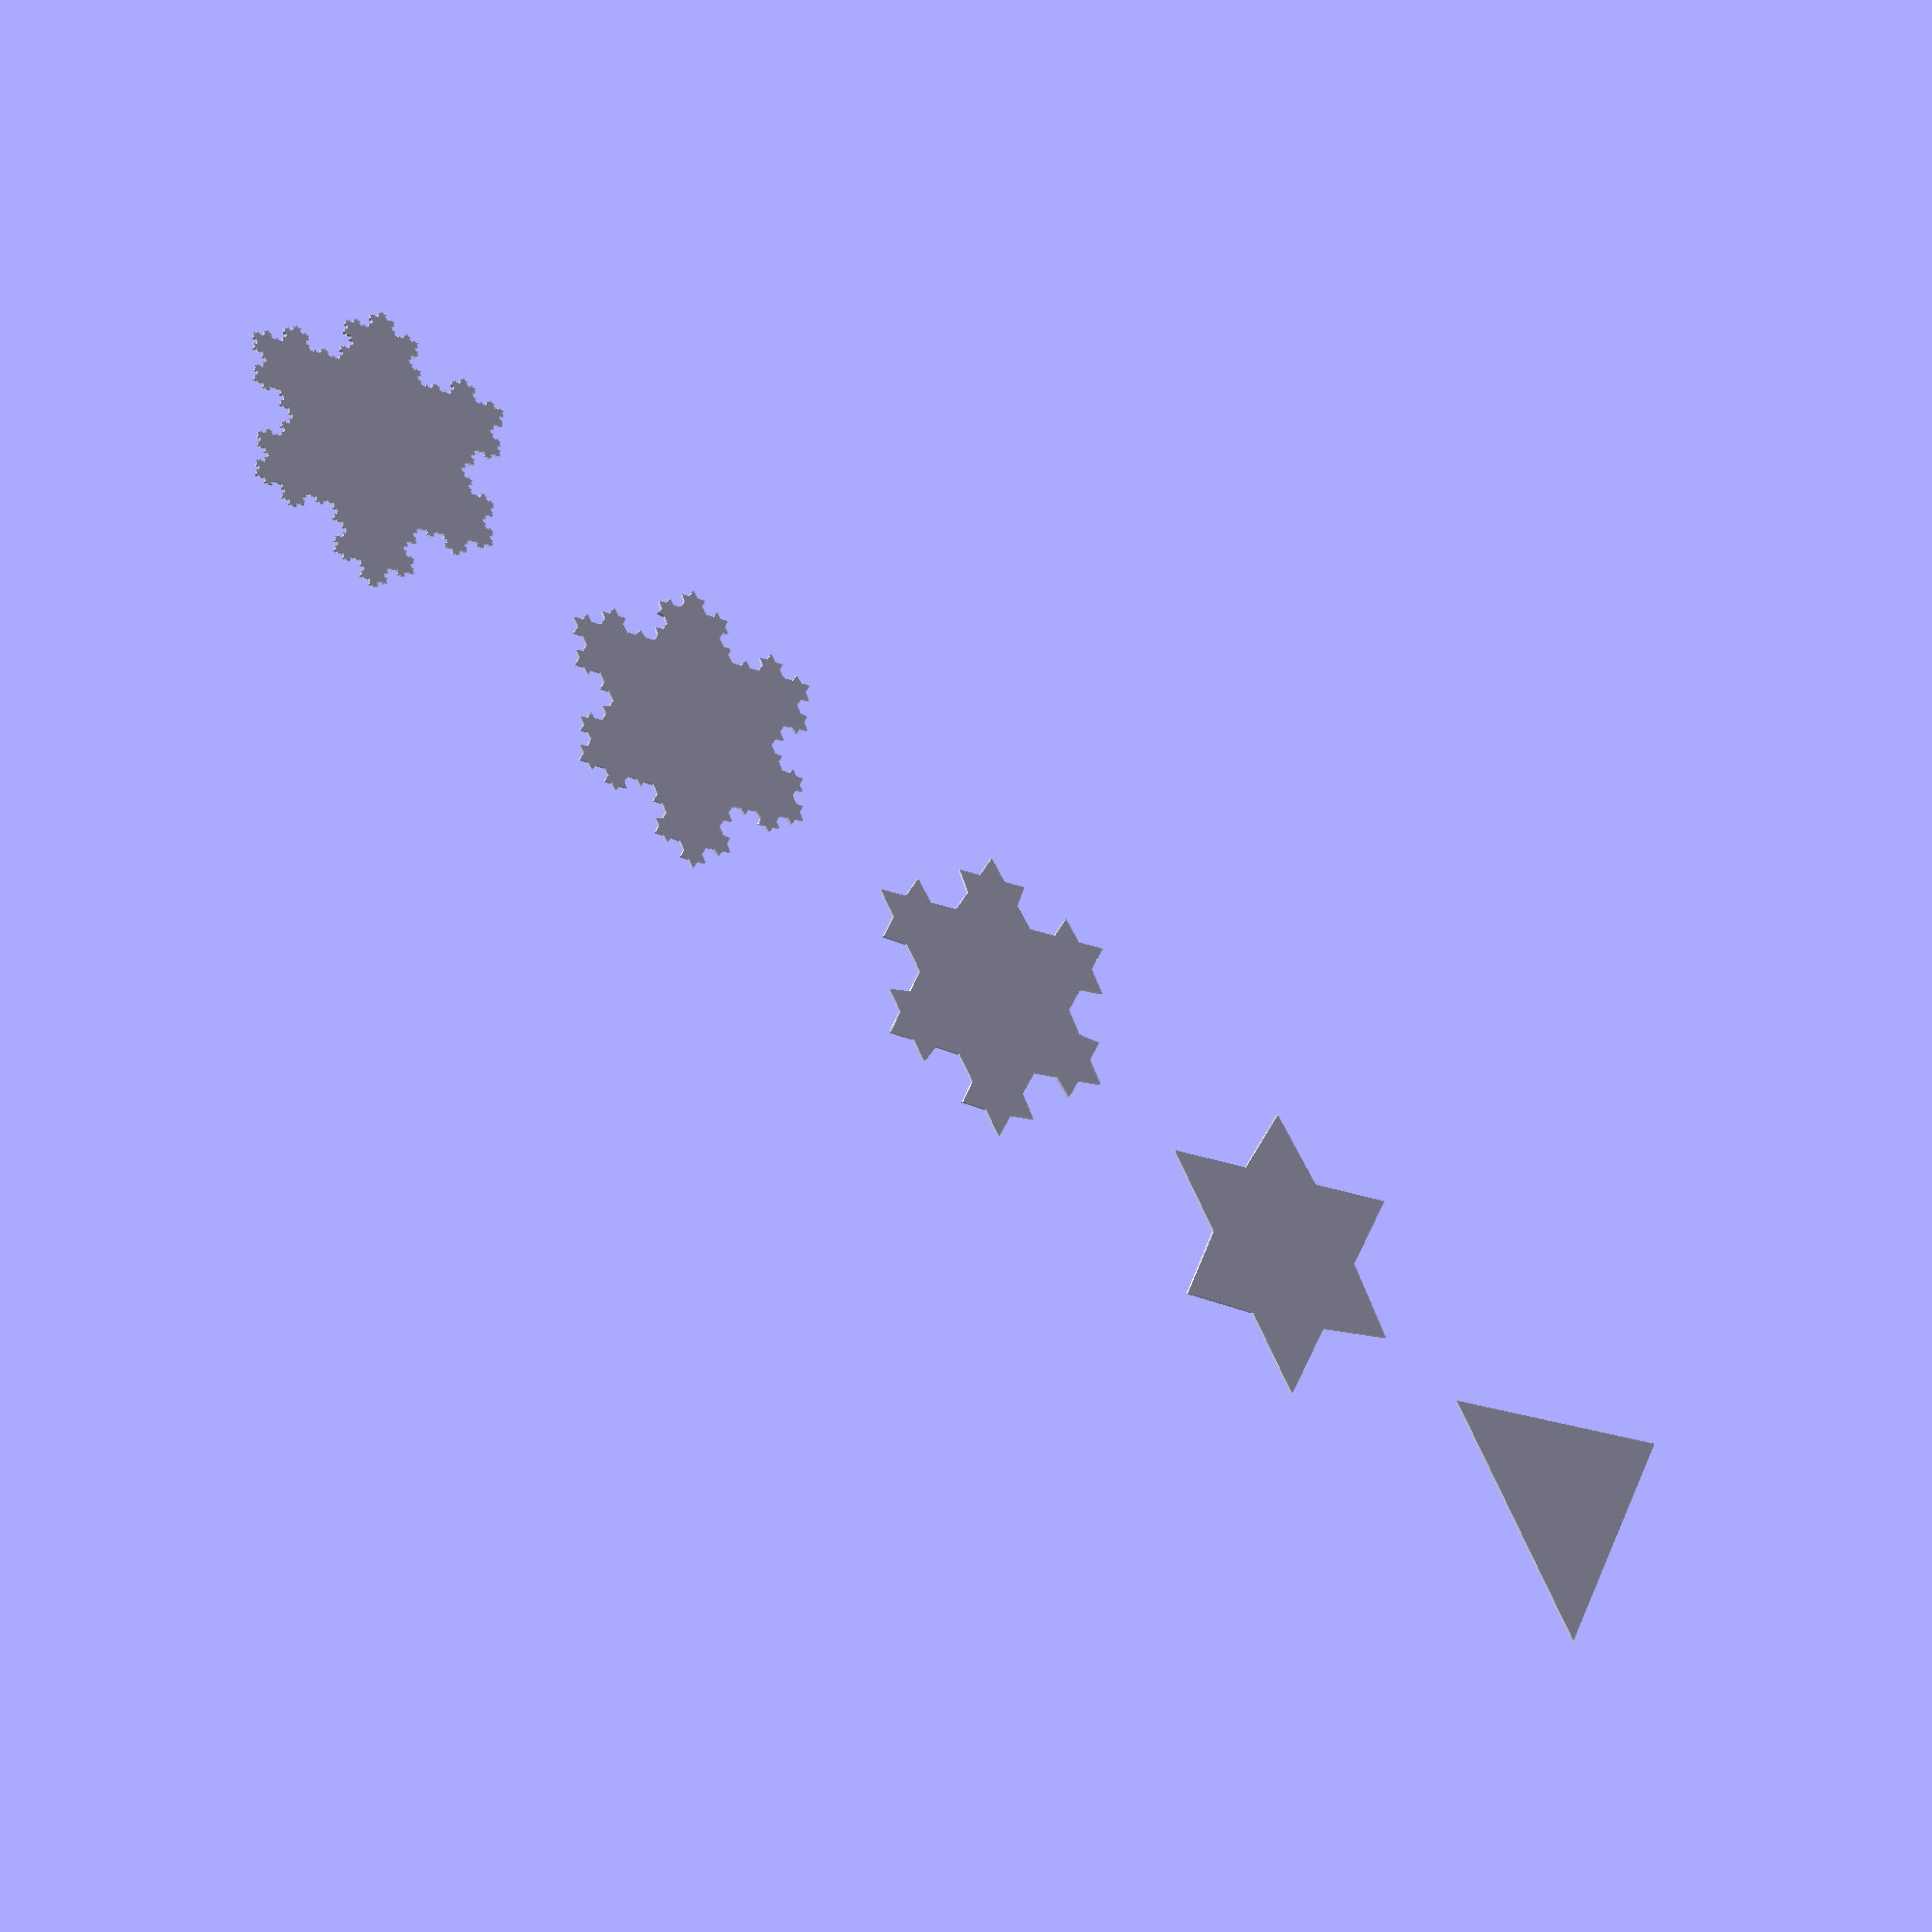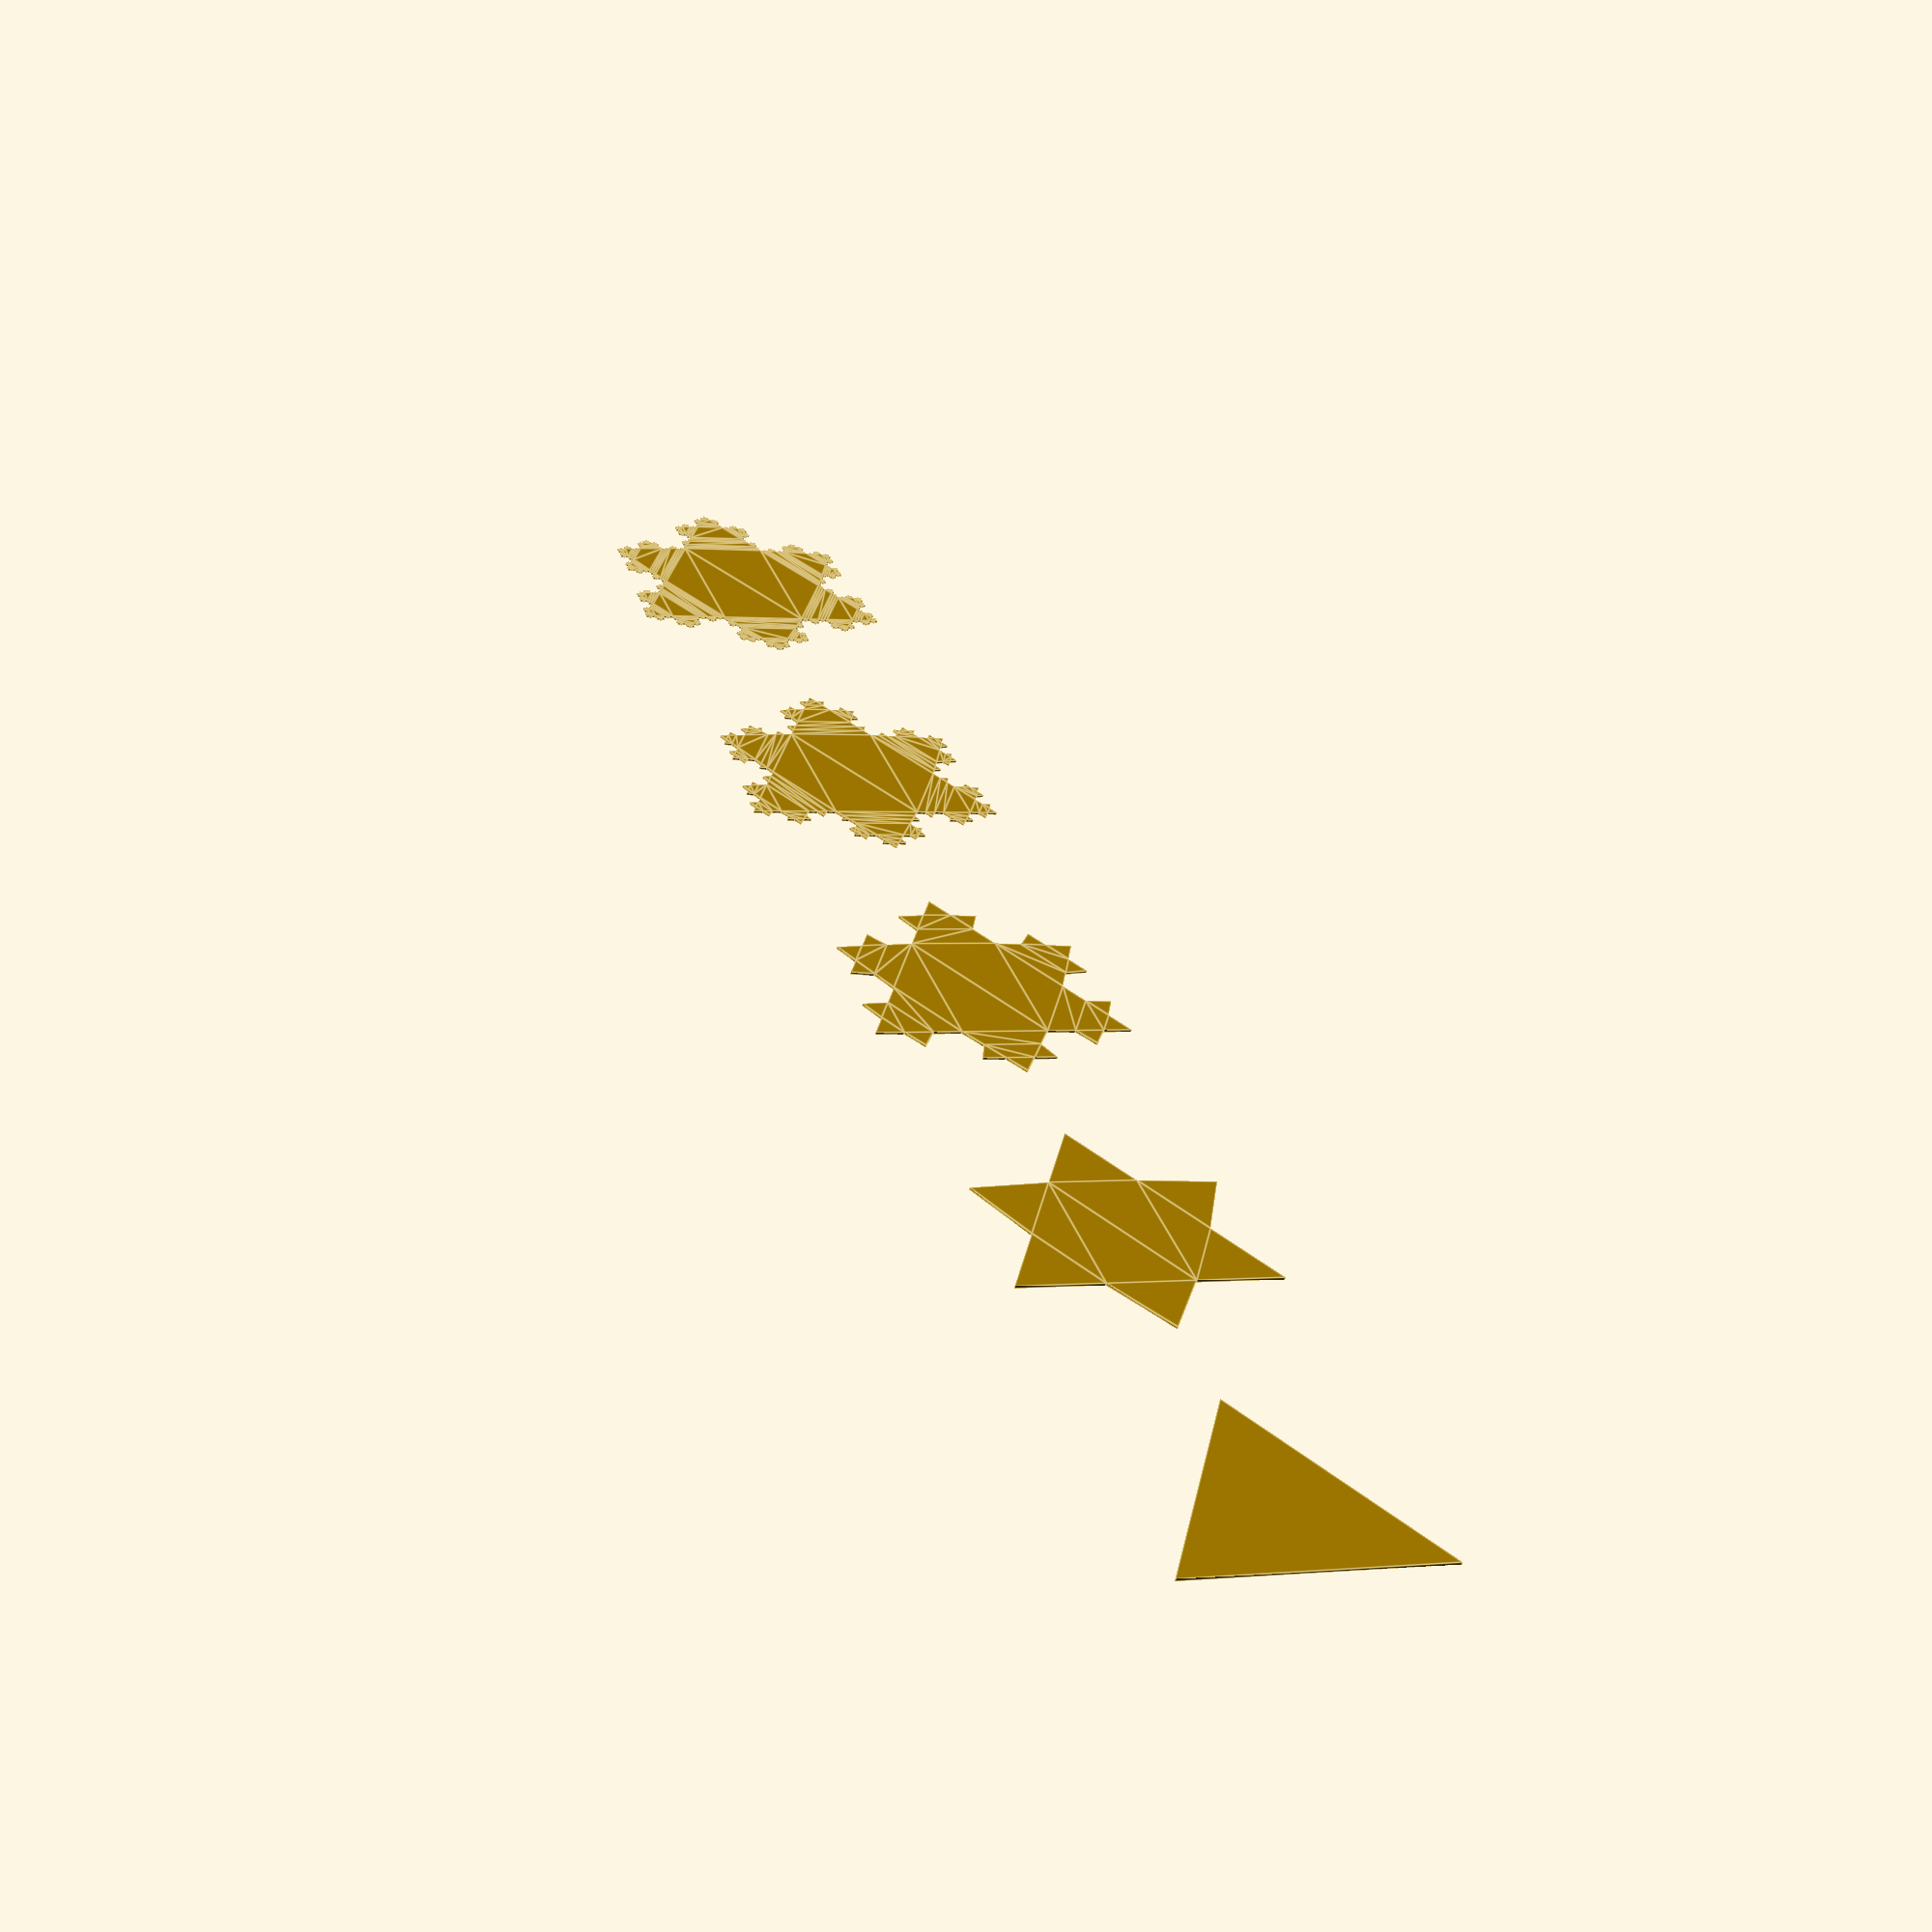
<openscad>
// Generated by SolidPython 0.4.0 on 2019-09-03 12:41:31


union() {
	translate(v = [0, 0.0000000000, 0]) {
		polygon(paths = [[0, 1, 2]], points = [[0, 0], [50, 86.6000000000], [100, 0]]);
	}
	translate(v = [0, 149.9966999637, 0]) {
		polygon(paths = [[0, 1, 2, 3, 4, 5, 6, 7, 8, 9, 10, 11]], points = [[0, 0], [16.6666666667, 28.8666666667], [3.3500000000, 55.8000000000], [33.3333333333, 57.7333333333], [50, 86.6000000000], [66.6666666667, 57.7333333333], [96.6500000000, 55.8000000000], [83.3333333333, 28.8666666667], [100, 0], [66.6666666667, 0.0000000000], [50.0000000000, -25.0000000000], [33.3333333333, 0.0000000000]]);
	}
	translate(v = [0, 299.9933999274, 0]) {
		polygon(paths = [[0, 1, 2, 3, 4, 5, 6, 7, 8, 9, 10, 11, 12, 13, 14, 15, 16, 17, 18, 19, 20, 21, 22, 23, 24, 25, 26, 27, 28, 29, 30, 31, 32, 33, 34, 35, 36, 37, 38, 39, 40, 41, 42, 43, 44, 45, 46, 47]], points = [[0, 0], [5.5555555556, 9.6222222222], [1.1166666667, 18.6000000000], [11.1111111111, 19.2444444444], [16.6666666667, 28.8666666667], [12.2277777778, 37.8444444444], [3.2750000000, 39.0041666667], [7.7888888889, 46.8222222222], [3.3500000000, 55.8000000000], [13.3444444444, 56.4444444444], [17.8583333333, 64.2625000000], [23.3388888889, 57.0888888889], [33.3333333333, 57.7333333333], [38.8888888889, 67.3555555556], [34.4500000000, 76.3333333333], [44.4444444444, 76.9777777778], [50, 86.6000000000], [55.5555555556, 76.9777777778], [65.5500000000, 76.3333333333], [61.1111111111, 67.3555555556], [66.6666666667, 57.7333333333], [76.6611111111, 57.0888888889], [82.1416666667, 64.2625000000], [86.6555555556, 56.4444444444], [96.6500000000, 55.8000000000], [92.2111111111, 46.8222222222], [96.7250000000, 39.0041666667], [87.7722222222, 37.8444444444], [83.3333333333, 28.8666666667], [88.8888888889, 19.2444444444], [98.8833333333, 18.6000000000], [94.4444444444, 9.6222222222], [100, 0], [88.8888888889, 0.0000000000], [83.3333333333, -8.3333333333], [77.7777777778, 0.0000000000], [66.6666666667, 0.0000000000], [61.1111111111, -8.3333333333], [64.5833333333, -16.6666666667], [55.5555555556, -16.6666666667], [50.0000000000, -25.0000000000], [44.4444444444, -16.6666666667], [35.4166666667, -16.6666666667], [38.8888888889, -8.3333333333], [33.3333333333, 0.0000000000], [22.2222222222, 0.0000000000], [16.6666666667, -8.3333333333], [11.1111111111, 0.0000000000]]);
	}
	translate(v = [0, 449.9900998911, 0]) {
		polygon(paths = [[0, 1, 2, 3, 4, 5, 6, 7, 8, 9, 10, 11, 12, 13, 14, 15, 16, 17, 18, 19, 20, 21, 22, 23, 24, 25, 26, 27, 28, 29, 30, 31, 32, 33, 34, 35, 36, 37, 38, 39, 40, 41, 42, 43, 44, 45, 46, 47, 48, 49, 50, 51, 52, 53, 54, 55, 56, 57, 58, 59, 60, 61, 62, 63, 64, 65, 66, 67, 68, 69, 70, 71, 72, 73, 74, 75, 76, 77, 78, 79, 80, 81, 82, 83, 84, 85, 86, 87, 88, 89, 90, 91, 92, 93, 94, 95, 96, 97, 98, 99, 100, 101, 102, 103, 104, 105, 106, 107, 108, 109, 110, 111, 112, 113, 114, 115, 116, 117, 118, 119, 120, 121, 122, 123, 124, 125, 126, 127, 128, 129, 130, 131, 132, 133, 134, 135, 136, 137, 138, 139, 140, 141, 142, 143, 144, 145, 146, 147, 148, 149, 150, 151, 152, 153, 154, 155, 156, 157, 158, 159, 160, 161, 162, 163, 164, 165, 166, 167, 168, 169, 170, 171, 172, 173, 174, 175, 176, 177, 178, 179, 180, 181, 182, 183, 184, 185, 186, 187, 188, 189, 190, 191]], points = [[0, 0], [1.8518518519, 3.2074074074], [0.3722222222, 6.2000000000], [3.7037037037, 6.4148148148], [5.5555555556, 9.6222222222], [4.0759259259, 12.6148148148], [1.0916666667, 13.0013888889], [2.5962962963, 15.6074074074], [1.1166666667, 18.6000000000], [4.4481481481, 18.8148148148], [5.9527777778, 21.4208333333], [7.7796296296, 19.0296296296], [11.1111111111, 19.2444444444], [12.9629629630, 22.4518518519], [11.4833333333, 25.4444444444], [14.8148148148, 25.6592592593], [16.6666666667, 28.8666666667], [15.1870370370, 31.8592592593], [12.2027777778, 32.2458333333], [13.7074074074, 34.8518518519], [12.2277777778, 37.8444444444], [9.2435185185, 38.2310185185], [7.4614583333, 36.1861111111], [6.2592592593, 38.6175925926], [3.2750000000, 39.0041666667], [4.7796296296, 41.6101851852], [3.5774305556, 44.0416666667], [6.2842592593, 44.2162037037], [7.7888888889, 46.8222222222], [6.3092592593, 49.8148148148], [3.3250000000, 50.2013888889], [4.8296296296, 52.8074074074], [3.3500000000, 55.8000000000], [6.6814814815, 56.0148148148], [8.1861111111, 58.6208333333], [10.0129629630, 56.2296296296], [13.3444444444, 56.4444444444], [14.8490740741, 59.0504629630], [13.6468750000, 61.4819444444], [16.3537037037, 61.6564814815], [17.8583333333, 64.2625000000], [19.6851851852, 61.8712962963], [22.3920138889, 62.0458333333], [21.5120370370, 59.4800925926], [23.3388888889, 57.0888888889], [26.6703703704, 57.3037037037], [28.1750000000, 59.9097222222], [30.0018518519, 57.5185185185], [33.3333333333, 57.7333333333], [35.1851851852, 60.9407407407], [33.7055555556, 63.9333333333], [37.0370370370, 64.1481481481], [38.8888888889, 67.3555555556], [37.4092592593, 70.3481481481], [34.4250000000, 70.7347222222], [35.9296296296, 73.3407407407], [34.4500000000, 76.3333333333], [37.7814814815, 76.5481481481], [39.2861111111, 79.1541666667], [41.1129629630, 76.7629629630], [44.4444444444, 76.9777777778], [46.2962962963, 80.1851851852], [44.8166666667, 83.1777777778], [48.1481481481, 83.3925925926], [50, 86.6000000000], [51.8518518519, 83.3925925926], [55.1833333333, 83.1777777778], [53.7037037037, 80.1851851852], [55.5555555556, 76.9777777778], [58.8870370370, 76.7629629630], [60.7138888889, 79.1541666667], [62.2185185185, 76.5481481481], [65.5500000000, 76.3333333333], [64.0703703704, 73.3407407407], [65.5750000000, 70.7347222222], [62.5907407407, 70.3481481481], [61.1111111111, 67.3555555556], [62.9629629630, 64.1481481481], [66.2944444444, 63.9333333333], [64.8148148148, 60.9407407407], [66.6666666667, 57.7333333333], [69.9981481481, 57.5185185185], [71.8250000000, 59.9097222222], [73.3296296296, 57.3037037037], [76.6611111111, 57.0888888889], [78.4879629630, 59.4800925926], [77.6079861111, 62.0458333333], [80.3148148148, 61.8712962963], [82.1416666667, 64.2625000000], [83.6462962963, 61.6564814815], [86.3531250000, 61.4819444444], [85.1509259259, 59.0504629630], [86.6555555556, 56.4444444444], [89.9870370370, 56.2296296296], [91.8138888889, 58.6208333333], [93.3185185185, 56.0148148148], [96.6500000000, 55.8000000000], [95.1703703704, 52.8074074074], [96.6750000000, 50.2013888889], [93.6907407407, 49.8148148148], [92.2111111111, 46.8222222222], [93.7157407407, 44.2162037037], [96.4225694444, 44.0416666667], [95.2203703704, 41.6101851852], [96.7250000000, 39.0041666667], [93.7407407407, 38.6175925926], [92.5385416667, 36.1861111111], [90.7564814815, 38.2310185185], [87.7722222222, 37.8444444444], [86.2925925926, 34.8518518519], [87.7972222222, 32.2458333333], [84.8129629630, 31.8592592593], [83.3333333333, 28.8666666667], [85.1851851852, 25.6592592593], [88.5166666667, 25.4444444444], [87.0370370370, 22.4518518519], [88.8888888889, 19.2444444444], [92.2203703704, 19.0296296296], [94.0472222222, 21.4208333333], [95.5518518519, 18.8148148148], [98.8833333333, 18.6000000000], [97.4037037037, 15.6074074074], [98.9083333333, 13.0013888889], [95.9240740741, 12.6148148148], [94.4444444444, 9.6222222222], [96.2962962963, 6.4148148148], [99.6277777778, 6.2000000000], [98.1481481481, 3.2074074074], [100, 0], [96.2962962963, 0.0000000000], [94.4444444444, -2.7777777778], [92.5925925926, 0.0000000000], [88.8888888889, 0.0000000000], [87.0370370370, -2.7777777778], [88.1944444444, -5.5555555556], [85.1851851852, -5.5555555556], [83.3333333333, -8.3333333333], [81.4814814815, -5.5555555556], [78.4722222222, -5.5555555556], [79.6296296296, -2.7777777778], [77.7777777778, 0.0000000000], [74.0740740741, 0.0000000000], [72.2222222222, -2.7777777778], [70.3703703704, 0.0000000000], [66.6666666667, 0.0000000000], [64.8148148148, -2.7777777778], [65.9722222222, -5.5555555556], [62.9629629630, -5.5555555556], [61.1111111111, -8.3333333333], [62.2685185185, -11.1111111111], [64.9305555556, -11.6319444444], [63.4259259259, -13.8888888889], [64.5833333333, -16.6666666667], [61.5740740741, -16.6666666667], [60.0694444444, -18.9236111111], [58.5648148148, -16.6666666667], [55.5555555556, -16.6666666667], [53.7037037037, -19.4444444444], [54.8611111111, -22.2222222222], [51.8518518519, -22.2222222222], [50.0000000000, -25.0000000000], [48.1481481481, -22.2222222222], [45.1388888889, -22.2222222222], [46.2962962963, -19.4444444444], [44.4444444444, -16.6666666667], [41.4351851852, -16.6666666667], [39.9305555556, -18.9236111111], [38.4259259259, -16.6666666667], [35.4166666667, -16.6666666667], [36.5740740741, -13.8888888889], [35.0694444444, -11.6319444444], [37.7314814815, -11.1111111111], [38.8888888889, -8.3333333333], [37.0370370370, -5.5555555556], [34.0277777778, -5.5555555556], [35.1851851852, -2.7777777778], [33.3333333333, 0.0000000000], [29.6296296296, 0.0000000000], [27.7777777778, -2.7777777778], [25.9259259259, 0.0000000000], [22.2222222222, 0.0000000000], [20.3703703704, -2.7777777778], [21.5277777778, -5.5555555556], [18.5185185185, -5.5555555556], [16.6666666667, -8.3333333333], [14.8148148148, -5.5555555556], [11.8055555556, -5.5555555556], [12.9629629630, -2.7777777778], [11.1111111111, 0.0000000000], [7.4074074074, 0.0000000000], [5.5555555556, -2.7777777778], [3.7037037037, 0.0000000000]]);
	}
	translate(v = [0, 599.9867998548, 0]) {
		polygon(paths = [[0, 1, 2, 3, 4, 5, 6, 7, 8, 9, 10, 11, 12, 13, 14, 15, 16, 17, 18, 19, 20, 21, 22, 23, 24, 25, 26, 27, 28, 29, 30, 31, 32, 33, 34, 35, 36, 37, 38, 39, 40, 41, 42, 43, 44, 45, 46, 47, 48, 49, 50, 51, 52, 53, 54, 55, 56, 57, 58, 59, 60, 61, 62, 63, 64, 65, 66, 67, 68, 69, 70, 71, 72, 73, 74, 75, 76, 77, 78, 79, 80, 81, 82, 83, 84, 85, 86, 87, 88, 89, 90, 91, 92, 93, 94, 95, 96, 97, 98, 99, 100, 101, 102, 103, 104, 105, 106, 107, 108, 109, 110, 111, 112, 113, 114, 115, 116, 117, 118, 119, 120, 121, 122, 123, 124, 125, 126, 127, 128, 129, 130, 131, 132, 133, 134, 135, 136, 137, 138, 139, 140, 141, 142, 143, 144, 145, 146, 147, 148, 149, 150, 151, 152, 153, 154, 155, 156, 157, 158, 159, 160, 161, 162, 163, 164, 165, 166, 167, 168, 169, 170, 171, 172, 173, 174, 175, 176, 177, 178, 179, 180, 181, 182, 183, 184, 185, 186, 187, 188, 189, 190, 191, 192, 193, 194, 195, 196, 197, 198, 199, 200, 201, 202, 203, 204, 205, 206, 207, 208, 209, 210, 211, 212, 213, 214, 215, 216, 217, 218, 219, 220, 221, 222, 223, 224, 225, 226, 227, 228, 229, 230, 231, 232, 233, 234, 235, 236, 237, 238, 239, 240, 241, 242, 243, 244, 245, 246, 247, 248, 249, 250, 251, 252, 253, 254, 255, 256, 257, 258, 259, 260, 261, 262, 263, 264, 265, 266, 267, 268, 269, 270, 271, 272, 273, 274, 275, 276, 277, 278, 279, 280, 281, 282, 283, 284, 285, 286, 287, 288, 289, 290, 291, 292, 293, 294, 295, 296, 297, 298, 299, 300, 301, 302, 303, 304, 305, 306, 307, 308, 309, 310, 311, 312, 313, 314, 315, 316, 317, 318, 319, 320, 321, 322, 323, 324, 325, 326, 327, 328, 329, 330, 331, 332, 333, 334, 335, 336, 337, 338, 339, 340, 341, 342, 343, 344, 345, 346, 347, 348, 349, 350, 351, 352, 353, 354, 355, 356, 357, 358, 359, 360, 361, 362, 363, 364, 365, 366, 367, 368, 369, 370, 371, 372, 373, 374, 375, 376, 377, 378, 379, 380, 381, 382, 383, 384, 385, 386, 387, 388, 389, 390, 391, 392, 393, 394, 395, 396, 397, 398, 399, 400, 401, 402, 403, 404, 405, 406, 407, 408, 409, 410, 411, 412, 413, 414, 415, 416, 417, 418, 419, 420, 421, 422, 423, 424, 425, 426, 427, 428, 429, 430, 431, 432, 433, 434, 435, 436, 437, 438, 439, 440, 441, 442, 443, 444, 445, 446, 447, 448, 449, 450, 451, 452, 453, 454, 455, 456, 457, 458, 459, 460, 461, 462, 463, 464, 465, 466, 467, 468, 469, 470, 471, 472, 473, 474, 475, 476, 477, 478, 479, 480, 481, 482, 483, 484, 485, 486, 487, 488, 489, 490, 491, 492, 493, 494, 495, 496, 497, 498, 499, 500, 501, 502, 503, 504, 505, 506, 507, 508, 509, 510, 511, 512, 513, 514, 515, 516, 517, 518, 519, 520, 521, 522, 523, 524, 525, 526, 527, 528, 529, 530, 531, 532, 533, 534, 535, 536, 537, 538, 539, 540, 541, 542, 543, 544, 545, 546, 547, 548, 549, 550, 551, 552, 553, 554, 555, 556, 557, 558, 559, 560, 561, 562, 563, 564, 565, 566, 567, 568, 569, 570, 571, 572, 573, 574, 575, 576, 577, 578, 579, 580, 581, 582, 583, 584, 585, 586, 587, 588, 589, 590, 591, 592, 593, 594, 595, 596, 597, 598, 599, 600, 601, 602, 603, 604, 605, 606, 607, 608, 609, 610, 611, 612, 613, 614, 615, 616, 617, 618, 619, 620, 621, 622, 623, 624, 625, 626, 627, 628, 629, 630, 631, 632, 633, 634, 635, 636, 637, 638, 639, 640, 641, 642, 643, 644, 645, 646, 647, 648, 649, 650, 651, 652, 653, 654, 655, 656, 657, 658, 659, 660, 661, 662, 663, 664, 665, 666, 667, 668, 669, 670, 671, 672, 673, 674, 675, 676, 677, 678, 679, 680, 681, 682, 683, 684, 685, 686, 687, 688, 689, 690, 691, 692, 693, 694, 695, 696, 697, 698, 699, 700, 701, 702, 703, 704, 705, 706, 707, 708, 709, 710, 711, 712, 713, 714, 715, 716, 717, 718, 719, 720, 721, 722, 723, 724, 725, 726, 727, 728, 729, 730, 731, 732, 733, 734, 735, 736, 737, 738, 739, 740, 741, 742, 743, 744, 745, 746, 747, 748, 749, 750, 751, 752, 753, 754, 755, 756, 757, 758, 759, 760, 761, 762, 763, 764, 765, 766, 767]], points = [[0, 0], [0.6172839506, 1.0691358025], [0.1240740741, 2.0666666667], [1.2345679012, 2.1382716049], [1.8518518519, 3.2074074074], [1.3586419753, 4.2049382716], [0.3638888889, 4.3337962963], [0.8654320988, 5.2024691358], [0.3722222222, 6.2000000000], [1.4827160494, 6.2716049383], [1.9842592593, 7.1402777778], [2.5932098765, 6.3432098765], [3.7037037037, 6.4148148148], [4.3209876543, 7.4839506173], [3.8277777778, 8.4814814815], [4.9382716049, 8.5530864198], [5.5555555556, 9.6222222222], [5.0623456790, 10.6197530864], [4.0675925926, 10.7486111111], [4.5691358025, 11.6172839506], [4.0759259259, 12.6148148148], [3.0811728395, 12.7436728395], [2.4871527778, 12.0620370370], [2.0864197531, 12.8725308642], [1.0916666667, 13.0013888889], [1.5932098765, 13.8700617284], [1.1924768519, 14.6805555556], [2.0947530864, 14.7387345679], [2.5962962963, 15.6074074074], [2.1030864198, 16.6049382716], [1.1083333333, 16.7337962963], [1.6098765432, 17.6024691358], [1.1166666667, 18.6000000000], [2.2271604938, 18.6716049383], [2.7287037037, 19.5402777778], [3.3376543210, 18.7432098765], [4.4481481481, 18.8148148148], [4.9496913580, 19.6834876543], [4.5489583333, 20.4939814815], [5.4512345679, 20.5521604938], [5.9527777778, 21.4208333333], [6.5617283951, 20.6237654321], [7.4640046296, 20.6819444444], [7.1706790123, 19.8266975309], [7.7796296296, 19.0296296296], [8.8901234568, 19.1012345679], [9.3916666667, 19.9699074074], [10.0006172840, 19.1728395062], [11.1111111111, 19.2444444444], [11.7283950617, 20.3135802469], [11.2351851852, 21.3111111111], [12.3456790123, 21.3827160494], [12.9629629630, 22.4518518519], [12.4697530864, 23.4493827160], [11.4750000000, 23.5782407407], [11.9765432099, 24.4469135802], [11.4833333333, 25.4444444444], [12.5938271605, 25.5160493827], [13.0953703704, 26.3847222222], [13.7043209877, 25.5876543210], [14.8148148148, 25.6592592593], [15.4320987654, 26.7283950617], [14.9388888889, 27.7259259259], [16.0493827160, 27.7975308642], [16.6666666667, 28.8666666667], [16.1734567901, 29.8641975309], [15.1787037037, 29.9930555556], [15.6802469136, 30.8617283951], [15.1870370370, 31.8592592593], [14.1922839506, 31.9881172840], [13.5982638889, 31.3064814815], [13.1975308642, 32.1169753086], [12.2027777778, 32.2458333333], [12.7043209877, 33.1145061728], [12.3035879630, 33.9250000000], [13.2058641975, 33.9831790123], [13.7074074074, 34.8518518519], [13.2141975309, 35.8493827160], [12.2194444444, 35.9782407407], [12.7209876543, 36.8469135802], [12.2277777778, 37.8444444444], [11.2330246914, 37.9733024691], [10.6390046296, 37.2916666667], [10.2382716049, 38.1021604938], [9.2435185185, 38.2310185185], [8.6494984568, 37.5493827160], [8.8637152778, 36.7630497685], [8.0554783951, 36.8677469136], [7.4614583333, 36.1861111111], [7.0607253086, 36.9966049383], [6.2524884259, 37.1013020833], [6.6599922840, 37.8070987654], [6.2592592593, 38.6175925926], [5.2645061728, 38.7464506173], [4.6704861111, 38.0648148148], [4.2697530864, 38.8753086420], [3.2750000000, 39.0041666667], [3.7765432099, 39.8728395062], [3.3758101852, 40.6833333333], [4.2780864198, 40.7415123457], [4.7796296296, 41.6101851852], [4.3788966049, 42.4206790123], [3.5706597222, 42.5253761574], [3.9781635802, 43.2311728395], [3.5774305556, 44.0416666667], [4.4797067901, 44.0998456790], [4.8872106481, 44.8056423611], [5.3819830247, 44.1580246914], [6.2842592593, 44.2162037037], [6.7858024691, 45.0848765432], [6.3850694444, 45.8953703704], [7.2873456790, 45.9535493827], [7.7888888889, 46.8222222222], [7.2956790123, 47.8197530864], [6.3009259259, 47.9486111111], [6.8024691358, 48.8172839506], [6.3092592593, 49.8148148148], [5.3145061728, 49.9436728395], [4.7204861111, 49.2620370370], [4.3197530864, 50.0725308642], [3.3250000000, 50.2013888889], [3.8265432099, 51.0700617284], [3.4258101852, 51.8805555556], [4.3280864198, 51.9387345679], [4.8296296296, 52.8074074074], [4.3364197531, 53.8049382716], [3.3416666667, 53.9337962963], [3.8432098765, 54.8024691358], [3.3500000000, 55.8000000000], [4.4604938272, 55.8716049383], [4.9620370370, 56.7402777778], [5.5709876543, 55.9432098765], [6.6814814815, 56.0148148148], [7.1830246914, 56.8834876543], [6.7822916667, 57.6939814815], [7.6845679012, 57.7521604938], [8.1861111111, 58.6208333333], [8.7950617284, 57.8237654321], [9.6973379630, 57.8819444444], [9.4040123457, 57.0266975309], [10.0129629630, 56.2296296296], [11.1234567901, 56.3012345679], [11.6250000000, 57.1699074074], [12.2339506173, 56.3728395062], [13.3444444444, 56.4444444444], [13.8459876543, 57.3131172840], [13.4452546296, 58.1236111111], [14.3475308642, 58.1817901235], [14.8490740741, 59.0504629630], [14.4483410494, 59.8609567901], [13.6401041667, 59.9656539352], [14.0476080247, 60.6714506173], [13.6468750000, 61.4819444444], [14.5491512346, 61.5401234568], [14.9566550926, 62.2459201389], [15.4514274691, 61.5983024691], [16.3537037037, 61.6564814815], [16.8552469136, 62.5251543210], [16.4545138889, 63.3356481481], [17.3567901235, 63.3938271605], [17.8583333333, 64.2625000000], [18.4672839506, 63.4654320988], [19.3695601852, 63.5236111111], [19.0762345679, 62.6683641975], [19.6851851852, 61.8712962963], [20.5874614198, 61.9294753086], [20.9949652778, 62.6352719907], [21.4897376543, 61.9876543210], [22.3920138889, 62.0458333333], [22.0986882716, 61.1905864198], [22.5934606481, 60.5429687500], [21.8053626543, 60.3353395062], [21.5120370370, 59.4800925926], [22.1209876543, 58.6830246914], [23.0232638889, 58.7412037037], [22.7299382716, 57.8859567901], [23.3388888889, 57.0888888889], [24.4493827160, 57.1604938272], [24.9509259259, 58.0291666667], [25.5598765432, 57.2320987654], [26.6703703704, 57.3037037037], [27.1719135802, 58.1723765432], [26.7711805556, 58.9828703704], [27.6734567901, 59.0410493827], [28.1750000000, 59.9097222222], [28.7839506173, 59.1126543210], [29.6862268519, 59.1708333333], [29.3929012346, 58.3155864198], [30.0018518519, 57.5185185185], [31.1123456790, 57.5901234568], [31.6138888889, 58.4587962963], [32.2228395062, 57.6617283951], [33.3333333333, 57.7333333333], [33.9506172840, 58.8024691358], [33.4574074074, 59.8000000000], [34.5679012346, 59.8716049383], [35.1851851852, 60.9407407407], [34.6919753086, 61.9382716049], [33.6972222222, 62.0671296296], [34.1987654321, 62.9358024691], [33.7055555556, 63.9333333333], [34.8160493827, 64.0049382716], [35.3175925926, 64.8736111111], [35.9265432099, 64.0765432099], [37.0370370370, 64.1481481481], [37.6543209877, 65.2172839506], [37.1611111111, 66.2148148148], [38.2716049383, 66.2864197531], [38.8888888889, 67.3555555556], [38.3956790123, 68.3530864198], [37.4009259259, 68.4819444444], [37.9024691358, 69.3506172840], [37.4092592593, 70.3481481481], [36.4145061728, 70.4770061728], [35.8204861111, 69.7953703704], [35.4197530864, 70.6058641975], [34.4250000000, 70.7347222222], [34.9265432099, 71.6033950617], [34.5258101852, 72.4138888889], [35.4280864198, 72.4720679012], [35.9296296296, 73.3407407407], [35.4364197531, 74.3382716049], [34.4416666667, 74.4671296296], [34.9432098765, 75.3358024691], [34.4500000000, 76.3333333333], [35.5604938272, 76.4049382716], [36.0620370370, 77.2736111111], [36.6709876543, 76.4765432099], [37.7814814815, 76.5481481481], [38.2830246914, 77.4168209877], [37.8822916667, 78.2273148148], [38.7845679012, 78.2854938272], [39.2861111111, 79.1541666667], [39.8950617284, 78.3570987654], [40.7973379630, 78.4152777778], [40.5040123457, 77.5600308642], [41.1129629630, 76.7629629630], [42.2234567901, 76.8345679012], [42.7250000000, 77.7032407407], [43.3339506173, 76.9061728395], [44.4444444444, 76.9777777778], [45.0617283951, 78.0469135802], [44.5685185185, 79.0444444444], [45.6790123457, 79.1160493827], [46.2962962963, 80.1851851852], [45.8030864198, 81.1827160494], [44.8083333333, 81.3115740741], [45.3098765432, 82.1802469136], [44.8166666667, 83.1777777778], [45.9271604938, 83.2493827160], [46.4287037037, 84.1180555556], [47.0376543210, 83.3209876543], [48.1481481481, 83.3925925926], [48.7654320988, 84.4617283951], [48.2722222222, 85.4592592593], [49.3827160494, 85.5308641975], [50, 86.6000000000], [50.6172839506, 85.5308641975], [51.7277777778, 85.4592592593], [51.2345679012, 84.4617283951], [51.8518518519, 83.3925925926], [52.9623456790, 83.3209876543], [53.5712962963, 84.1180555556], [54.0728395062, 83.2493827160], [55.1833333333, 83.1777777778], [54.6901234568, 82.1802469136], [55.1916666667, 81.3115740741], [54.1969135802, 81.1827160494], [53.7037037037, 80.1851851852], [54.3209876543, 79.1160493827], [55.4314814815, 79.0444444444], [54.9382716049, 78.0469135802], [55.5555555556, 76.9777777778], [56.6660493827, 76.9061728395], [57.2750000000, 77.7032407407], [57.7765432099, 76.8345679012], [58.8870370370, 76.7629629630], [59.4959876543, 77.5600308642], [59.2026620370, 78.4152777778], [60.1049382716, 78.3570987654], [60.7138888889, 79.1541666667], [61.2154320988, 78.2854938272], [62.1177083333, 78.2273148148], [61.7169753086, 77.4168209877], [62.2185185185, 76.5481481481], [63.3290123457, 76.4765432099], [63.9379629630, 77.2736111111], [64.4395061728, 76.4049382716], [65.5500000000, 76.3333333333], [65.0567901235, 75.3358024691], [65.5583333333, 74.4671296296], [64.5635802469, 74.3382716049], [64.0703703704, 73.3407407407], [64.5719135802, 72.4720679012], [65.4741898148, 72.4138888889], [65.0734567901, 71.6033950617], [65.5750000000, 70.7347222222], [64.5802469136, 70.6058641975], [64.1795138889, 69.7953703704], [63.5854938272, 70.4770061728], [62.5907407407, 70.3481481481], [62.0975308642, 69.3506172840], [62.5990740741, 68.4819444444], [61.6043209877, 68.3530864198], [61.1111111111, 67.3555555556], [61.7283950617, 66.2864197531], [62.8388888889, 66.2148148148], [62.3456790123, 65.2172839506], [62.9629629630, 64.1481481481], [64.0734567901, 64.0765432099], [64.6824074074, 64.8736111111], [65.1839506173, 64.0049382716], [66.2944444444, 63.9333333333], [65.8012345679, 62.9358024691], [66.3027777778, 62.0671296296], [65.3080246914, 61.9382716049], [64.8148148148, 60.9407407407], [65.4320987654, 59.8716049383], [66.5425925926, 59.8000000000], [66.0493827160, 58.8024691358], [66.6666666667, 57.7333333333], [67.7771604938, 57.6617283951], [68.3861111111, 58.4587962963], [68.8876543210, 57.5901234568], [69.9981481481, 57.5185185185], [70.6070987654, 58.3155864198], [70.3137731481, 59.1708333333], [71.2160493827, 59.1126543210], [71.8250000000, 59.9097222222], [72.3265432099, 59.0410493827], [73.2288194444, 58.9828703704], [72.8280864198, 58.1723765432], [73.3296296296, 57.3037037037], [74.4401234568, 57.2320987654], [75.0490740741, 58.0291666667], [75.5506172840, 57.1604938272], [76.6611111111, 57.0888888889], [77.2700617284, 57.8859567901], [76.9767361111, 58.7412037037], [77.8790123457, 58.6830246914], [78.4879629630, 59.4800925926], [78.1946373457, 60.3353395062], [77.4065393519, 60.5429687500], [77.9013117284, 61.1905864198], [77.6079861111, 62.0458333333], [78.5102623457, 61.9876543210], [79.0050347222, 62.6352719907], [79.4125385802, 61.9294753086], [80.3148148148, 61.8712962963], [80.9237654321, 62.6683641975], [80.6304398148, 63.5236111111], [81.5327160494, 63.4654320988], [82.1416666667, 64.2625000000], [82.6432098765, 63.3938271605], [83.5454861111, 63.3356481481], [83.1447530864, 62.5251543210], [83.6462962963, 61.6564814815], [84.5485725309, 61.5983024691], [85.0433449074, 62.2459201389], [85.4508487654, 61.5401234568], [86.3531250000, 61.4819444444], [85.9523919753, 60.6714506173], [86.3598958333, 59.9656539352], [85.5516589506, 59.8609567901], [85.1509259259, 59.0504629630], [85.6524691358, 58.1817901235], [86.5547453704, 58.1236111111], [86.1540123457, 57.3131172840], [86.6555555556, 56.4444444444], [87.7660493827, 56.3728395062], [88.3750000000, 57.1699074074], [88.8765432099, 56.3012345679], [89.9870370370, 56.2296296296], [90.5959876543, 57.0266975309], [90.3026620370, 57.8819444444], [91.2049382716, 57.8237654321], [91.8138888889, 58.6208333333], [92.3154320988, 57.7521604938], [93.2177083333, 57.6939814815], [92.8169753086, 56.8834876543], [93.3185185185, 56.0148148148], [94.4290123457, 55.9432098765], [95.0379629630, 56.7402777778], [95.5395061728, 55.8716049383], [96.6500000000, 55.8000000000], [96.1567901235, 54.8024691358], [96.6583333333, 53.9337962963], [95.6635802469, 53.8049382716], [95.1703703704, 52.8074074074], [95.6719135802, 51.9387345679], [96.5741898148, 51.8805555556], [96.1734567901, 51.0700617284], [96.6750000000, 50.2013888889], [95.6802469136, 50.0725308642], [95.2795138889, 49.2620370370], [94.6854938272, 49.9436728395], [93.6907407407, 49.8148148148], [93.1975308642, 48.8172839506], [93.6990740741, 47.9486111111], [92.7043209877, 47.8197530864], [92.2111111111, 46.8222222222], [92.7126543210, 45.9535493827], [93.6149305556, 45.8953703704], [93.2141975309, 45.0848765432], [93.7157407407, 44.2162037037], [94.6180169753, 44.1580246914], [95.1127893519, 44.8056423611], [95.5202932099, 44.0998456790], [96.4225694444, 44.0416666667], [96.0218364198, 43.2311728395], [96.4293402778, 42.5253761574], [95.6211033951, 42.4206790123], [95.2203703704, 41.6101851852], [95.7219135802, 40.7415123457], [96.6241898148, 40.6833333333], [96.2234567901, 39.8728395062], [96.7250000000, 39.0041666667], [95.7302469136, 38.8753086420], [95.3295138889, 38.0648148148], [94.7354938272, 38.7464506173], [93.7407407407, 38.6175925926], [93.3400077160, 37.8070987654], [93.7475115741, 37.1013020833], [92.9392746914, 36.9966049383], [92.5385416667, 36.1861111111], [91.9445216049, 36.8677469136], [91.1362847222, 36.7630497685], [91.3505015432, 37.5493827160], [90.7564814815, 38.2310185185], [89.7617283951, 38.1021604938], [89.3609953704, 37.2916666667], [88.7669753086, 37.9733024691], [87.7722222222, 37.8444444444], [87.2790123457, 36.8469135802], [87.7805555556, 35.9782407407], [86.7858024691, 35.8493827160], [86.2925925926, 34.8518518519], [86.7941358025, 33.9831790123], [87.6964120370, 33.9250000000], [87.2956790123, 33.1145061728], [87.7972222222, 32.2458333333], [86.8024691358, 32.1169753086], [86.4017361111, 31.3064814815], [85.8077160494, 31.9881172840], [84.8129629630, 31.8592592593], [84.3197530864, 30.8617283951], [84.8212962963, 29.9930555556], [83.8265432099, 29.8641975309], [83.3333333333, 28.8666666667], [83.9506172840, 27.7975308642], [85.0611111111, 27.7259259259], [84.5679012346, 26.7283950617], [85.1851851852, 25.6592592593], [86.2956790123, 25.5876543210], [86.9046296296, 26.3847222222], [87.4061728395, 25.5160493827], [88.5166666667, 25.4444444444], [88.0234567901, 24.4469135802], [88.5250000000, 23.5782407407], [87.5302469136, 23.4493827160], [87.0370370370, 22.4518518519], [87.6543209877, 21.3827160494], [88.7648148148, 21.3111111111], [88.2716049383, 20.3135802469], [88.8888888889, 19.2444444444], [89.9993827160, 19.1728395062], [90.6083333333, 19.9699074074], [91.1098765432, 19.1012345679], [92.2203703704, 19.0296296296], [92.8293209877, 19.8266975309], [92.5359953704, 20.6819444444], [93.4382716049, 20.6237654321], [94.0472222222, 21.4208333333], [94.5487654321, 20.5521604938], [95.4510416667, 20.4939814815], [95.0503086420, 19.6834876543], [95.5518518519, 18.8148148148], [96.6623456790, 18.7432098765], [97.2712962963, 19.5402777778], [97.7728395062, 18.6716049383], [98.8833333333, 18.6000000000], [98.3901234568, 17.6024691358], [98.8916666667, 16.7337962963], [97.8969135802, 16.6049382716], [97.4037037037, 15.6074074074], [97.9052469136, 14.7387345679], [98.8075231481, 14.6805555556], [98.4067901235, 13.8700617284], [98.9083333333, 13.0013888889], [97.9135802469, 12.8725308642], [97.5128472222, 12.0620370370], [96.9188271605, 12.7436728395], [95.9240740741, 12.6148148148], [95.4308641975, 11.6172839506], [95.9324074074, 10.7486111111], [94.9376543210, 10.6197530864], [94.4444444444, 9.6222222222], [95.0617283951, 8.5530864198], [96.1722222222, 8.4814814815], [95.6790123457, 7.4839506173], [96.2962962963, 6.4148148148], [97.4067901235, 6.3432098765], [98.0157407407, 7.1402777778], [98.5172839506, 6.2716049383], [99.6277777778, 6.2000000000], [99.1345679012, 5.2024691358], [99.6361111111, 4.3337962963], [98.6413580247, 4.2049382716], [98.1481481481, 3.2074074074], [98.7654320988, 2.1382716049], [99.8759259259, 2.0666666667], [99.3827160494, 1.0691358025], [100, 0], [98.7654320988, 0.0000000000], [98.1481481481, -0.9259259259], [97.5308641975, 0.0000000000], [96.2962962963, 0.0000000000], [95.6790123457, -0.9259259259], [96.0648148148, -1.8518518519], [95.0617283951, -1.8518518519], [94.4444444444, -2.7777777778], [93.8271604938, -1.8518518519], [92.8240740741, -1.8518518519], [93.2098765432, -0.9259259259], [92.5925925926, 0.0000000000], [91.3580246914, 0.0000000000], [90.7407407407, -0.9259259259], [90.1234567901, 0.0000000000], [88.8888888889, 0.0000000000], [88.2716049383, -0.9259259259], [88.6574074074, -1.8518518519], [87.6543209877, -1.8518518519], [87.0370370370, -2.7777777778], [87.4228395062, -3.7037037037], [88.3101851852, -3.8773148148], [87.8086419753, -4.6296296296], [88.1944444444, -5.5555555556], [87.1913580247, -5.5555555556], [86.6898148148, -6.3078703704], [86.1882716049, -5.5555555556], [85.1851851852, -5.5555555556], [84.5679012346, -6.4814814815], [84.9537037037, -7.4074074074], [83.9506172840, -7.4074074074], [83.3333333333, -8.3333333333], [82.7160493827, -7.4074074074], [81.7129629630, -7.4074074074], [82.0987654321, -6.4814814815], [81.4814814815, -5.5555555556], [80.4783950617, -5.5555555556], [79.9768518519, -6.3078703704], [79.4753086420, -5.5555555556], [78.4722222222, -5.5555555556], [78.8580246914, -4.6296296296], [78.3564814815, -3.8773148148], [79.2438271605, -3.7037037037], [79.6296296296, -2.7777777778], [79.0123456790, -1.8518518519], [78.0092592593, -1.8518518519], [78.3950617284, -0.9259259259], [77.7777777778, 0.0000000000], [76.5432098765, 0.0000000000], [75.9259259259, -0.9259259259], [75.3086419753, 0.0000000000], [74.0740740741, 0.0000000000], [73.4567901235, -0.9259259259], [73.8425925926, -1.8518518519], [72.8395061728, -1.8518518519], [72.2222222222, -2.7777777778], [71.6049382716, -1.8518518519], [70.6018518519, -1.8518518519], [70.9876543210, -0.9259259259], [70.3703703704, 0.0000000000], [69.1358024691, 0.0000000000], [68.5185185185, -0.9259259259], [67.9012345679, 0.0000000000], [66.6666666667, 0.0000000000], [66.0493827160, -0.9259259259], [66.4351851852, -1.8518518519], [65.4320987654, -1.8518518519], [64.8148148148, -2.7777777778], [65.2006172840, -3.7037037037], [66.0879629630, -3.8773148148], [65.5864197531, -4.6296296296], [65.9722222222, -5.5555555556], [64.9691358025, -5.5555555556], [64.4675925926, -6.3078703704], [63.9660493827, -5.5555555556], [62.9629629630, -5.5555555556], [62.3456790123, -6.4814814815], [62.7314814815, -7.4074074074], [61.7283950617, -7.4074074074], [61.1111111111, -8.3333333333], [61.4969135802, -9.2592592593], [62.3842592593, -9.4328703704], [61.8827160494, -10.1851851852], [62.2685185185, -11.1111111111], [63.1558641975, -11.2847222222], [63.7297453704, -10.7060185185], [64.0432098765, -11.4583333333], [64.9305555556, -11.6319444444], [64.4290123457, -12.3842592593], [64.7424768519, -13.1365740741], [63.9274691358, -13.1365740741], [63.4259259259, -13.8888888889], [63.8117283951, -14.8148148148], [64.6990740741, -14.9884259259], [64.1975308642, -15.7407407407], [64.5833333333, -16.6666666667], [63.5802469136, -16.6666666667], [63.0787037037, -17.4189814815], [62.5771604938, -16.6666666667], [61.5740740741, -16.6666666667], [61.0725308642, -17.4189814815], [61.3859953704, -18.1712962963], [60.5709876543, -18.1712962963], [60.0694444444, -18.9236111111], [59.5679012346, -18.1712962963], [58.7528935185, -18.1712962963], [59.0663580247, -17.4189814815], [58.5648148148, -16.6666666667], [57.5617283951, -16.6666666667], [57.0601851852, -17.4189814815], [56.5586419753, -16.6666666667], [55.5555555556, -16.6666666667], [54.9382716049, -17.5925925926], [55.3240740741, -18.5185185185], [54.3209876543, -18.5185185185], [53.7037037037, -19.4444444444], [54.0895061728, -20.3703703704], [54.9768518519, -20.5439814815], [54.4753086420, -21.2962962963], [54.8611111111, -22.2222222222], [53.8580246914, -22.2222222222], [53.3564814815, -22.9745370370], [52.8549382716, -22.2222222222], [51.8518518519, -22.2222222222], [51.2345679012, -23.1481481481], [51.6203703704, -24.0740740741], [50.6172839506, -24.0740740741], [50.0000000000, -25.0000000000], [49.3827160494, -24.0740740741], [48.3796296296, -24.0740740741], [48.7654320988, -23.1481481481], [48.1481481481, -22.2222222222], [47.1450617284, -22.2222222222], [46.6435185185, -22.9745370370], [46.1419753086, -22.2222222222], [45.1388888889, -22.2222222222], [45.5246913580, -21.2962962963], [45.0231481481, -20.5439814815], [45.9104938272, -20.3703703704], [46.2962962963, -19.4444444444], [45.6790123457, -18.5185185185], [44.6759259259, -18.5185185185], [45.0617283951, -17.5925925926], [44.4444444444, -16.6666666667], [43.4413580247, -16.6666666667], [42.9398148148, -17.4189814815], [42.4382716049, -16.6666666667], [41.4351851852, -16.6666666667], [40.9336419753, -17.4189814815], [41.2471064815, -18.1712962963], [40.4320987654, -18.1712962963], [39.9305555556, -18.9236111111], [39.4290123457, -18.1712962963], [38.6140046296, -18.1712962963], [38.9274691358, -17.4189814815], [38.4259259259, -16.6666666667], [37.4228395062, -16.6666666667], [36.9212962963, -17.4189814815], [36.4197530864, -16.6666666667], [35.4166666667, -16.6666666667], [35.8024691358, -15.7407407407], [35.3009259259, -14.9884259259], [36.1882716049, -14.8148148148], [36.5740740741, -13.8888888889], [36.0725308642, -13.1365740741], [35.2575231481, -13.1365740741], [35.5709876543, -12.3842592593], [35.0694444444, -11.6319444444], [35.9567901235, -11.4583333333], [36.2702546296, -10.7060185185], [36.8441358025, -11.2847222222], [37.7314814815, -11.1111111111], [38.1172839506, -10.1851851852], [37.6157407407, -9.4328703704], [38.5030864198, -9.2592592593], [38.8888888889, -8.3333333333], [38.2716049383, -7.4074074074], [37.2685185185, -7.4074074074], [37.6543209877, -6.4814814815], [37.0370370370, -5.5555555556], [36.0339506173, -5.5555555556], [35.5324074074, -6.3078703704], [35.0308641975, -5.5555555556], [34.0277777778, -5.5555555556], [34.4135802469, -4.6296296296], [33.9120370370, -3.8773148148], [34.7993827160, -3.7037037037], [35.1851851852, -2.7777777778], [34.5679012346, -1.8518518519], [33.5648148148, -1.8518518519], [33.9506172840, -0.9259259259], [33.3333333333, 0.0000000000], [32.0987654321, 0.0000000000], [31.4814814815, -0.9259259259], [30.8641975309, 0.0000000000], [29.6296296296, 0.0000000000], [29.0123456790, -0.9259259259], [29.3981481481, -1.8518518519], [28.3950617284, -1.8518518519], [27.7777777778, -2.7777777778], [27.1604938272, -1.8518518519], [26.1574074074, -1.8518518519], [26.5432098765, -0.9259259259], [25.9259259259, 0.0000000000], [24.6913580247, 0.0000000000], [24.0740740741, -0.9259259259], [23.4567901235, 0.0000000000], [22.2222222222, 0.0000000000], [21.6049382716, -0.9259259259], [21.9907407407, -1.8518518519], [20.9876543210, -1.8518518519], [20.3703703704, -2.7777777778], [20.7561728395, -3.7037037037], [21.6435185185, -3.8773148148], [21.1419753086, -4.6296296296], [21.5277777778, -5.5555555556], [20.5246913580, -5.5555555556], [20.0231481481, -6.3078703704], [19.5216049383, -5.5555555556], [18.5185185185, -5.5555555556], [17.9012345679, -6.4814814815], [18.2870370370, -7.4074074074], [17.2839506173, -7.4074074074], [16.6666666667, -8.3333333333], [16.0493827160, -7.4074074074], [15.0462962963, -7.4074074074], [15.4320987654, -6.4814814815], [14.8148148148, -5.5555555556], [13.8117283951, -5.5555555556], [13.3101851852, -6.3078703704], [12.8086419753, -5.5555555556], [11.8055555556, -5.5555555556], [12.1913580247, -4.6296296296], [11.6898148148, -3.8773148148], [12.5771604938, -3.7037037037], [12.9629629630, -2.7777777778], [12.3456790123, -1.8518518519], [11.3425925926, -1.8518518519], [11.7283950617, -0.9259259259], [11.1111111111, 0.0000000000], [9.8765432099, 0.0000000000], [9.2592592593, -0.9259259259], [8.6419753086, 0.0000000000], [7.4074074074, 0.0000000000], [6.7901234568, -0.9259259259], [7.1759259259, -1.8518518519], [6.1728395062, -1.8518518519], [5.5555555556, -2.7777777778], [4.9382716049, -1.8518518519], [3.9351851852, -1.8518518519], [4.3209876543, -0.9259259259], [3.7037037037, 0.0000000000], [2.4691358025, 0.0000000000], [1.8518518519, -0.9259259259], [1.2345679012, 0.0000000000]]);
	}
}
/***********************************************
*********      SolidPython code:      **********
************************************************
 
#! /usr/bin/env python
# -*- coding: utf-8 -*-
import os
import sys

from solid import *
from solid.utils import *

from euclid3 import *

ONE_THIRD = 1 / 3.0


def affine_combination(a, b, weight=0.5):
    '''
    Note that weight is a fraction of the distance between self and other.
    So... 0.33 is a point .33 of the way between self and other.  
    '''
    if hasattr(a, 'z'):
        return Point3((1 - weight) * a.x + weight * b.x,
                      (1 - weight) * a.y + weight * b.y,
                      (1 - weight) * a.z + weight * b.z,
                      )
    else:
        return Point2((1 - weight) * a.x + weight * b.x,
                      (1 - weight) * a.y + weight * b.y,
                      )


def kochify_3d(a, b, c,
               ab_weight=0.5, bc_weight=0.5, ca_weight=0.5,
               pyr_a_weight=ONE_THIRD, pyr_b_weight=ONE_THIRD, pyr_c_weight=ONE_THIRD,
               pyr_height_weight=ONE_THIRD
               ):
    '''
    Point3s a, b, and c must be coplanar and define a face 
    ab_weight, etc define the subdivision of the original face
    pyr_a_weight, etc define where the point of the new pyramid face will go
    pyr_height determines how far from the face the new pyramid's point will be
    '''
    triangles = []
    new_a = affine_combination(a, b, ab_weight)
    new_b = affine_combination(b, c, bc_weight)
    new_c = affine_combination(c, a, ca_weight)

    triangles.extend([[a, new_a, new_c], [b, new_b, new_a], [c, new_c, new_b]])

    avg_pt_x = a.x * pyr_a_weight + b.x * pyr_b_weight + c.x * pyr_c_weight
    avg_pt_y = a.y * pyr_a_weight + b.y * pyr_b_weight + c.y * pyr_c_weight
    avg_pt_z = a.z * pyr_a_weight + b.z * pyr_b_weight + c.z * pyr_c_weight

    center_pt = Point3(avg_pt_x, avg_pt_y, avg_pt_z)

    # The top of the pyramid will be on a normal
    ab_vec = b - a
    bc_vec = c - b
    ca_vec = a - c
    normal = ab_vec.cross(bc_vec).normalized()
    avg_side_length = (abs(ab_vec) + abs(bc_vec) + abs(ca_vec)) / 3
    pyr_h = avg_side_length * pyr_height_weight
    pyr_pt = LineSegment3(center_pt, normal, pyr_h).p2

    triangles.extend([[new_a, pyr_pt, new_c], [new_b, pyr_pt, new_a], [new_c, pyr_pt, new_b]])

    return triangles


def kochify(seg, height_ratio=0.33, left_loc=0.33, midpoint_loc=0.5, right_loc=0.66):
    a, b = seg.p1, seg.p2
    l = affine_combination(a, b, left_loc)
    c = affine_combination(a, b, midpoint_loc)
    r = affine_combination(a, b, right_loc)
    # The point of the new triangle will be  height_ratio * abs(seg) long,
    # and run perpendicular to seg, through c.
    perp = seg.v.cross().normalized()

    c_height = height_ratio * abs(seg)
    perp_pt = LineSegment2(c, perp, -c_height).p2

    # For the moment, assume perp_pt is on the right side of seg.
    # Will confirm this later if needed
    return [LineSegment2(a, l),
            LineSegment2(l, perp_pt),
            LineSegment2(perp_pt, r),
            LineSegment2(r, b)]


def main_3d(out_dir):
    gens = 4

    # Parameters
    ab_weight = 0.5
    bc_weight = 0.5
    ca_weight = 0.5
    pyr_a_weight = ONE_THIRD
    pyr_b_weight = ONE_THIRD
    pyr_c_weight = ONE_THIRD
    pyr_height_weight = ONE_THIRD
    pyr_height_weight = ONE_THIRD
    # pyr_height_weight = .25

    all_polys = union()

    # setup
    ax, ay, az = 100, -100, 100
    bx, by, bz = 100, 100, -100
    cx, cy, cz = -100, 100, 100
    dx, dy, dz = -100, -100, -100
    generations = [[[Point3(ax, ay, az), Point3(bx, by, bz), Point3(cx, cy, cz)],
                    [Point3(bx, by, bz), Point3(ax, ay, az), Point3(dx, dy, dz)],
                    [Point3(ax, ay, az), Point3(cx, cy, cz), Point3(dx, dy, dz)],
                    [Point3(cx, cy, cz), Point3(bx, by, bz), Point3(dx, dy, dz)],
                    ]
                   ]

    # Recursively generate snowflake segments
    for g in range(1, gens):
        generations.append([])
        for a, b, c in generations[g - 1]:
            new_tris = kochify_3d(a, b, c,
                                  ab_weight, bc_weight, ca_weight,
                                  pyr_a_weight, pyr_b_weight, pyr_c_weight,
                                  pyr_height_weight)
            # new_tris = kochify_3d(  a, b, c)
            generations[g].extend(new_tris)

    # Put all generations into SCAD
    orig_length = abs(generations[0][0][1] - generations[0][0][0])
    for g, a_gen in enumerate(generations):
        # Move each generation up in y so it doesn't overlap the others
        h = orig_length * 1.5 * g

        # Build the points and triangles arrays that SCAD needs
        faces = []
        points = []
        for a, b, c in a_gen:
            points.extend([[a.x, a.y, a.z], [b.x, b.y, b.z], [c.x, c.y, c.z]])
            t = len(points)
            faces.append([t - 3, t - 2, t - 1])

        # Do the SCAD
        edges = [list(range(len(points)))]
        all_polys.add(up(h)(
            polyhedron(points=points, faces=faces)
        )
        )

    file_out = os.path.join(out_dir, 'koch_3d.scad')
    cur_file = __file__
    print("%(cur_file)s: SCAD file written to: %(file_out)s" % vars())
    scad_render_to_file(all_polys, file_out, include_orig_code=True)


def main(out_dir):
    # Parameters
    midpoint_weight = 0.5
    height_ratio = 0.25
    left_loc = ONE_THIRD
    midpoint_loc = 0.5
    right_loc = 2 * ONE_THIRD
    gens = 5

    # Results
    all_polys = union()

    # setup
    ax, ay = 0, 0
    bx, by = 100, 0
    cx, cy = 50, 86.6
    base_seg1 = LineSegment2(Point2(ax, ay), Point2(cx, cy))
    base_seg2 = LineSegment2(Point2(cx, cy), Point2(bx, by))
    base_seg3 = LineSegment2(Point2(bx, by), Point2(ax, ay))
    generations = [[base_seg1, base_seg2, base_seg3]]

    # Recursively generate snowflake segments
    for g in range(1, gens):
        generations.append([])
        for seg in generations[g - 1]:
            generations[g].extend(kochify(seg, height_ratio, left_loc, midpoint_loc, right_loc))
            # generations[g].extend(kochify(seg))

    # # Put all generations into SCAD
    orig_length = abs(generations[0][0])
    for g, a_gen in enumerate(generations):
        points = [s.p1 for s in a_gen]
        # points.append(a_gen[-1].p2) # add the last point

        rect_offset = 10

        # Just use arrays for points so SCAD understands
        points = [[p.x, p.y] for p in points]

        # Move each generation up in y so it doesn't overlap the others
        h = orig_length * 1.5 * g

        # Do the SCAD
        edges = [list(range(len(points)))]
        all_polys.add(forward(h)(polygon(points=points, paths=edges)))

    file_out = os.path.join(out_dir, 'koch.scad')
    cur_file = __file__
    print("%(cur_file)s: SCAD file written to: %(file_out)s " % vars())
    scad_render_to_file(all_polys, file_out, include_orig_code=True)

if __name__ == '__main__':
    out_dir = sys.argv[1] if len(sys.argv) > 1 else os.curdir
    main_3d(out_dir)
    main(out_dir)
 
 
************************************************/

</openscad>
<views>
elev=25.0 azim=61.5 roll=145.5 proj=p view=wireframe
elev=238.6 azim=160.8 roll=191.9 proj=p view=edges
</views>
